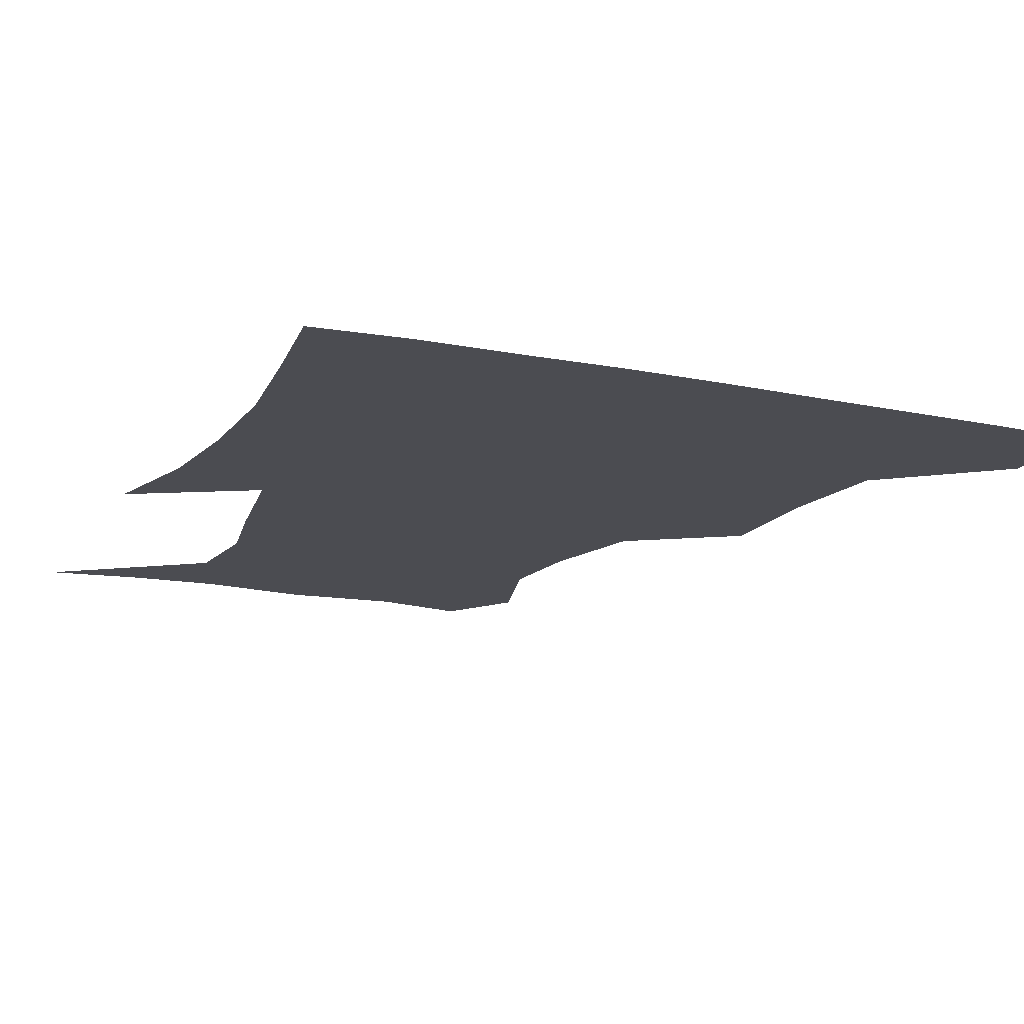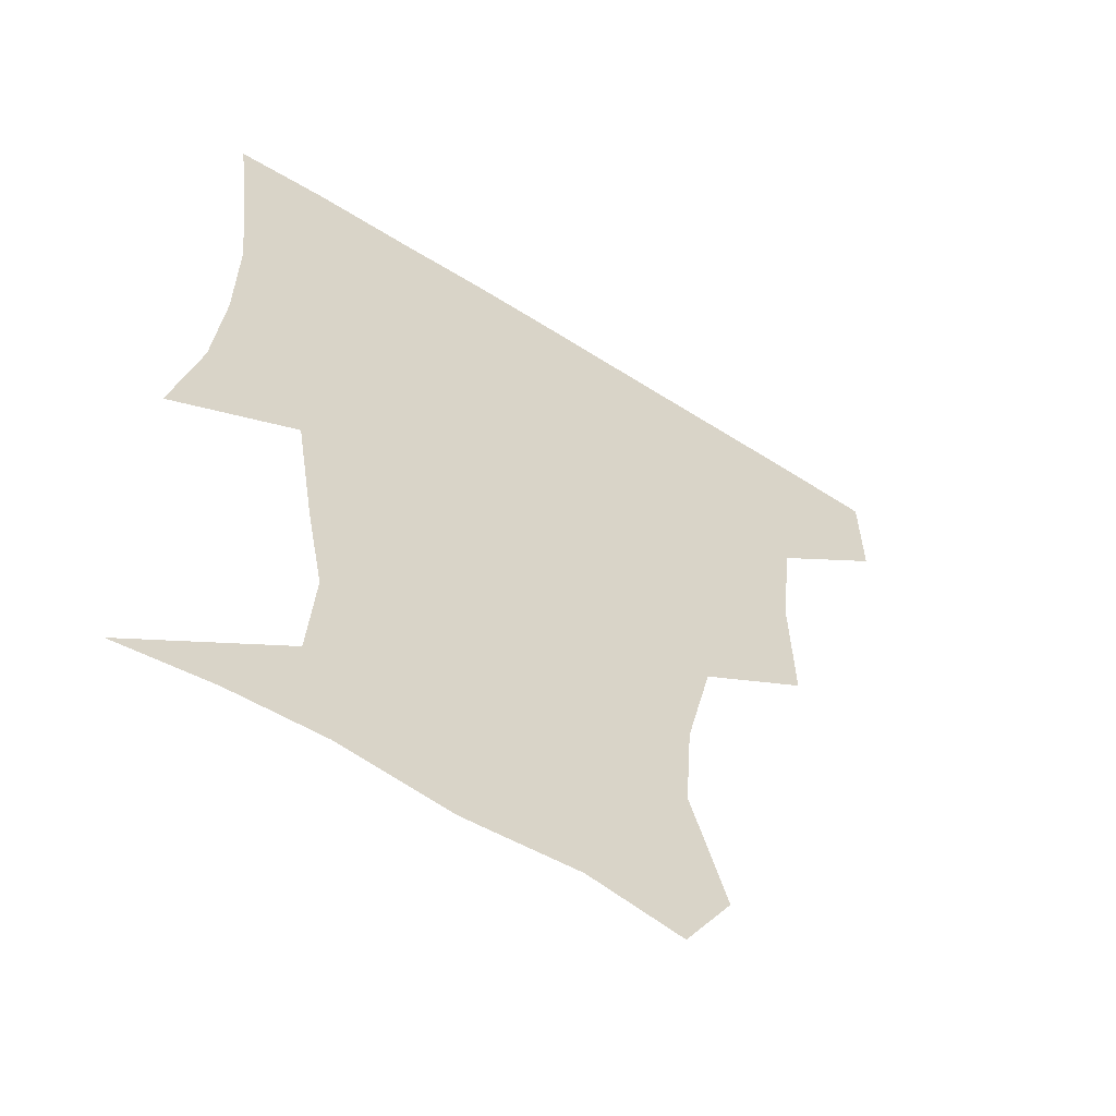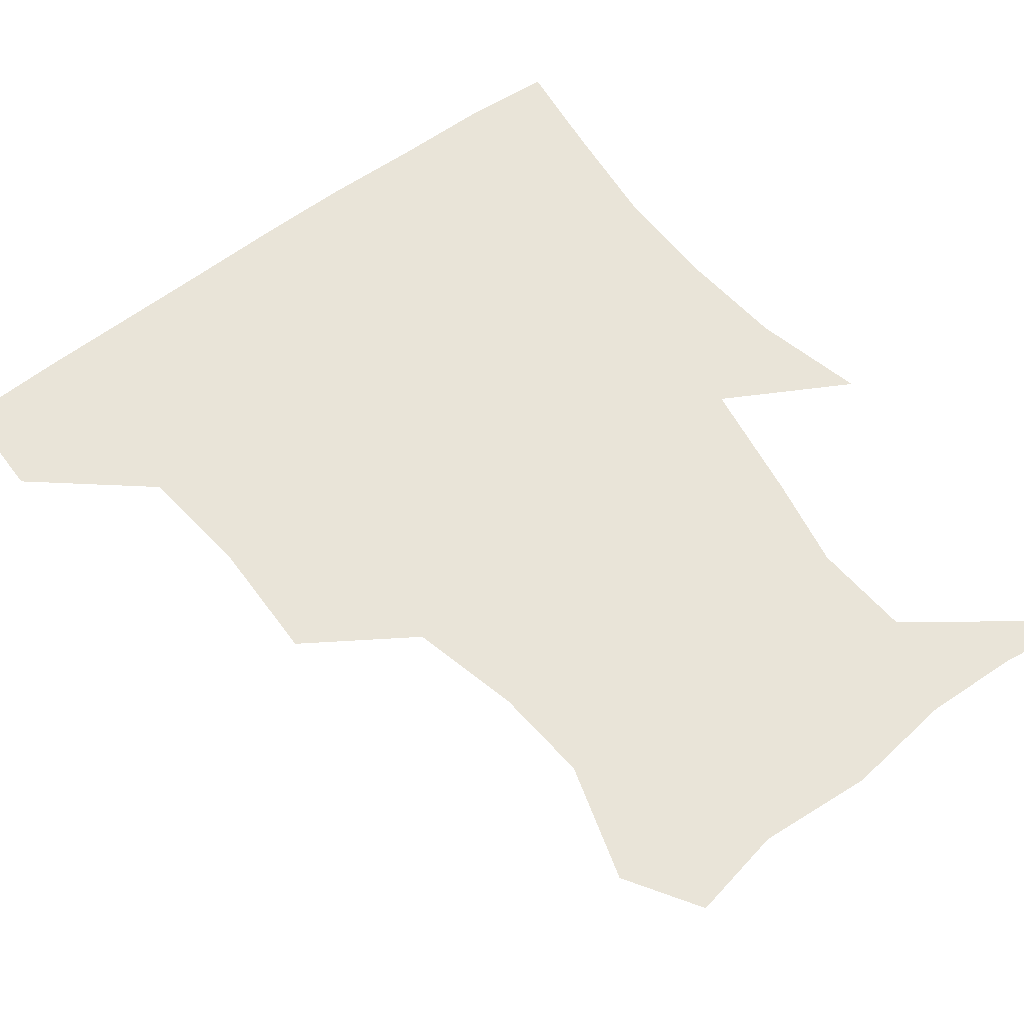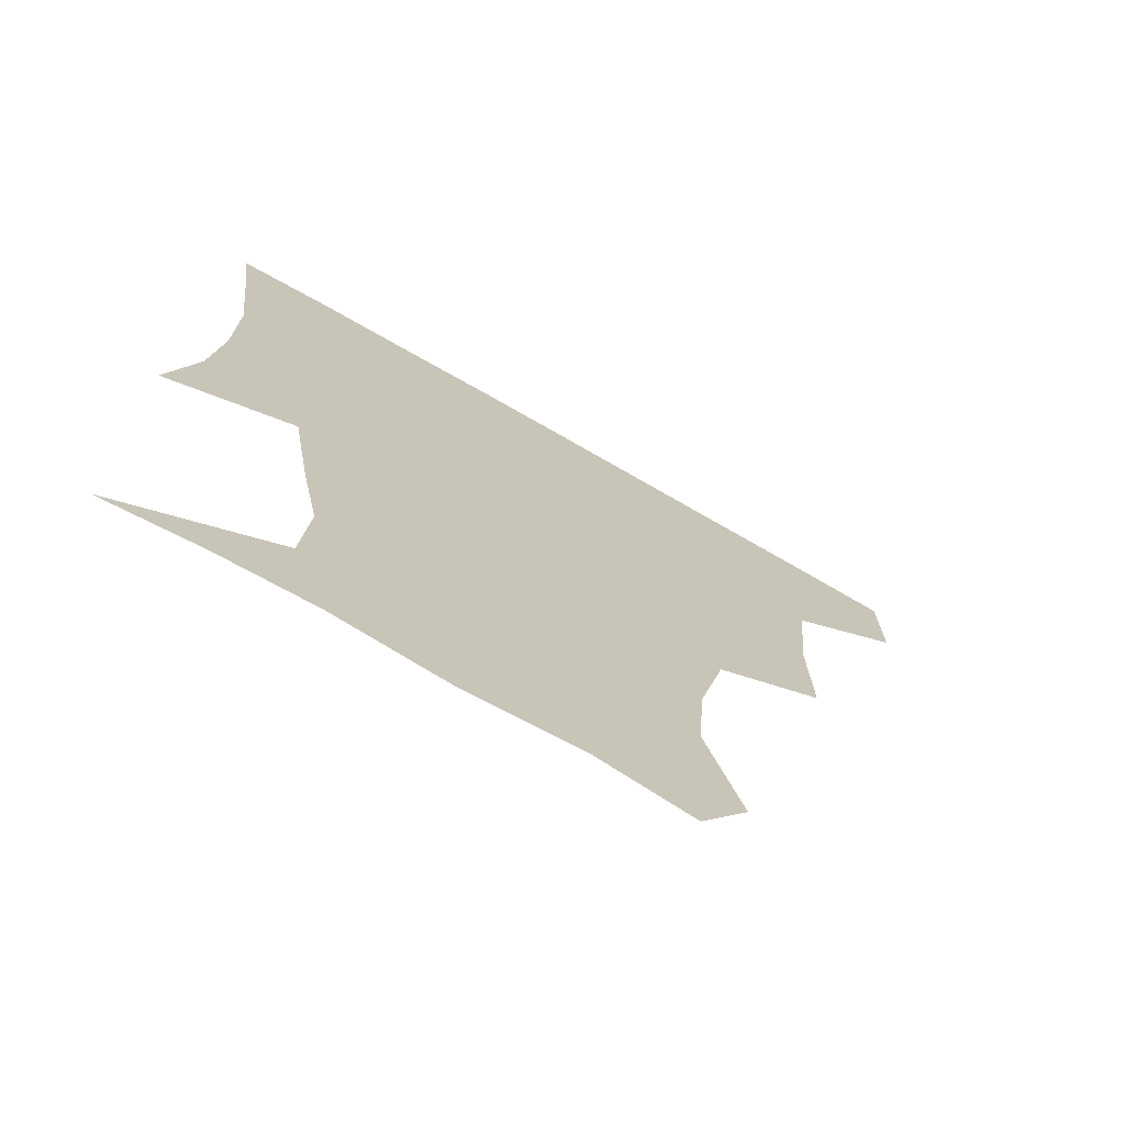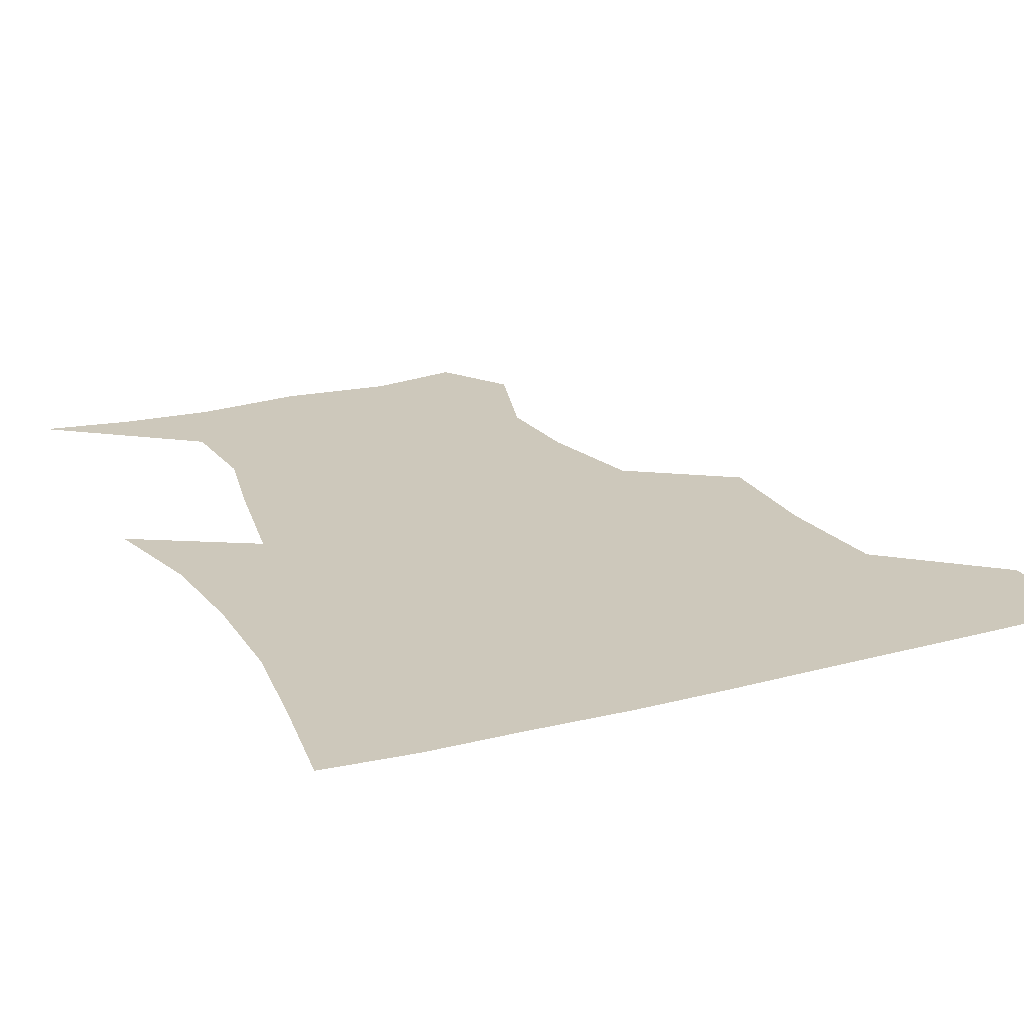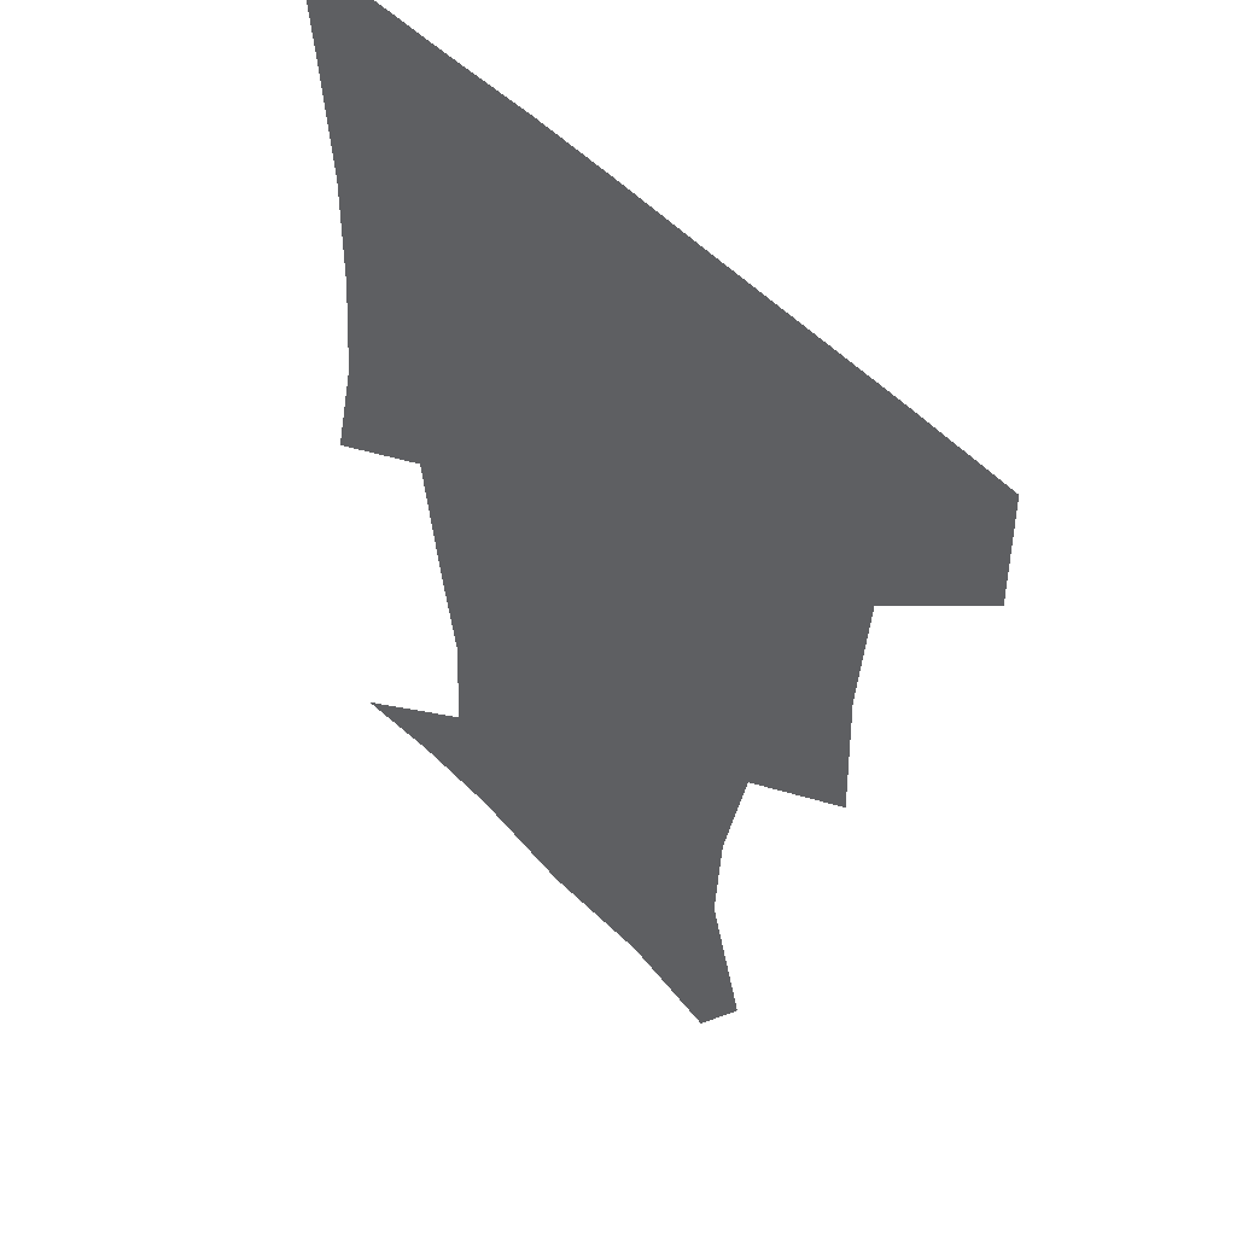
<metadata>
{"format":"obj","ext":"obj","renderer":"f3d","projection":"perspective","resolution":1024,"background":"white","views":[{"elev":-15.5,"azim":156.3,"up":"+Z"},{"elev":-58.8,"azim":146.9,"up":"+Y"},{"elev":60.4,"azim":-37.4,"up":"+Z"},{"elev":-72.9,"azim":150.2,"up":"+Y"},{"elev":22.0,"azim":155.6,"up":"+Z"},{"elev":48.3,"azim":-130.4,"up":"+Y"}]}
</metadata>
<code>
v 451.4 388.2 0
v 451.8 420.1 0
v 488.9 285.3 0
v 489.7 322.7 0
v 486.1 358.9 0
v 483.8 391 0
v 482.2 421.1 0
v 521.3 163.6 0
v 532.1 199.4 0
v 529.9 229 0
v 522 263.2 0
v 518.3 299.6 0
v 517.2 333.4 0
v 515 363.1 0
v 513.2 392 0
v 512.2 421.5 0
v 535.5 141 0
v 550.9 181.8 0
v 552.5 210 0
v 550.9 244.3 0
v 546.9 273.7 0
v 546.4 307.8 0
v 545.2 337.4 0
v 544.6 365.5 0
v 543 392.9 0
v 541.7 421.9 0
v 564.1 146.2 0
v 574.5 185.1 0
v 576.6 216.6 0
v 575 246.6 0
v 573.1 276.5 0
v 572.8 309.7 0
v 572.8 337.9 0
v 573.1 366.2 0
v 572.9 393.2 0
v 571 422.6 0
v 599.1 143.3 0
v 598.2 184.2 0
v 600.3 215.8 0
v 599.5 249.9 0
v 600 282.5 0
v 599.8 311 0
v 600.7 339.3 0
v 601.2 366.9 0
v 601.8 393.5 0
v 600.2 422.7 0
v 632.8 147.1 0
v 622.6 178.7 0
v 621.7 216.6 0
v 624.7 246.3 0
v 627.3 277.7 0
v 625.9 307.7 0
v 626.3 340.2 0
v 628.5 366.1 0
v 630.2 393.9 0
v 631.1 421.7 0
v 661.6 145.7 0
v 643.4 176.9 0
v 641.5 207.3 0
v 647 235.5 0
v 653.4 273.9 0
v 650.8 305.5 0
v 651.6 335.1 0
v 655.1 362.9 0
v 657.9 393.4 0
v 660.4 421.4 0
v 690 141.5 0
v 691.8 252 0
v 683.6 286.6 0
v 680.8 319.3 0
v 680.6 354.4 0
v 684.4 388.6 0
v 688.4 419.2 0
v 691 451 0
f 5 6 1
f 1 6 2
f 6 7 2
f 11 12 3
f 3 12 4
f 12 13 4
f 4 13 5
f 13 14 5
f 5 14 6
f 14 15 6
f 6 15 7
f 15 16 7
f 17 18 8
f 8 18 9
f 18 19 9
f 9 19 10
f 19 20 10
f 10 20 11
f 20 21 11
f 11 21 12
f 21 22 12
f 12 22 13
f 22 23 13
f 13 23 14
f 23 24 14
f 14 24 15
f 24 25 15
f 15 25 16
f 25 26 16
f 17 27 18
f 27 28 18
f 18 28 19
f 28 29 19
f 19 29 20
f 29 30 20
f 20 30 21
f 30 31 21
f 21 31 22
f 31 32 22
f 22 32 23
f 32 33 23
f 23 33 24
f 33 34 24
f 24 34 25
f 34 35 25
f 25 35 26
f 35 36 26
f 27 37 28
f 37 38 28
f 28 38 29
f 38 39 29
f 29 39 30
f 39 40 30
f 30 40 31
f 40 41 31
f 31 41 32
f 41 42 32
f 32 42 33
f 42 43 33
f 33 43 34
f 43 44 34
f 34 44 35
f 44 45 35
f 35 45 36
f 45 46 36
f 37 47 38
f 47 48 38
f 38 48 39
f 48 49 39
f 39 49 40
f 49 50 40
f 40 50 41
f 50 51 41
f 41 51 42
f 51 52 42
f 42 52 43
f 52 53 43
f 43 53 44
f 53 54 44
f 44 54 45
f 54 55 45
f 45 55 46
f 55 56 46
f 47 57 48
f 57 58 48
f 48 58 49
f 58 59 49
f 49 59 50
f 59 60 50
f 50 60 51
f 60 61 51
f 51 61 52
f 61 62 52
f 52 62 53
f 62 63 53
f 53 63 54
f 63 64 54
f 54 64 55
f 64 65 55
f 55 65 56
f 65 66 56
f 57 67 58
f 61 68 62
f 68 69 62
f 62 69 63
f 69 70 63
f 63 70 64
f 70 71 64
f 64 71 65
f 71 72 65
f 65 72 66
f 72 73 66

</code>
